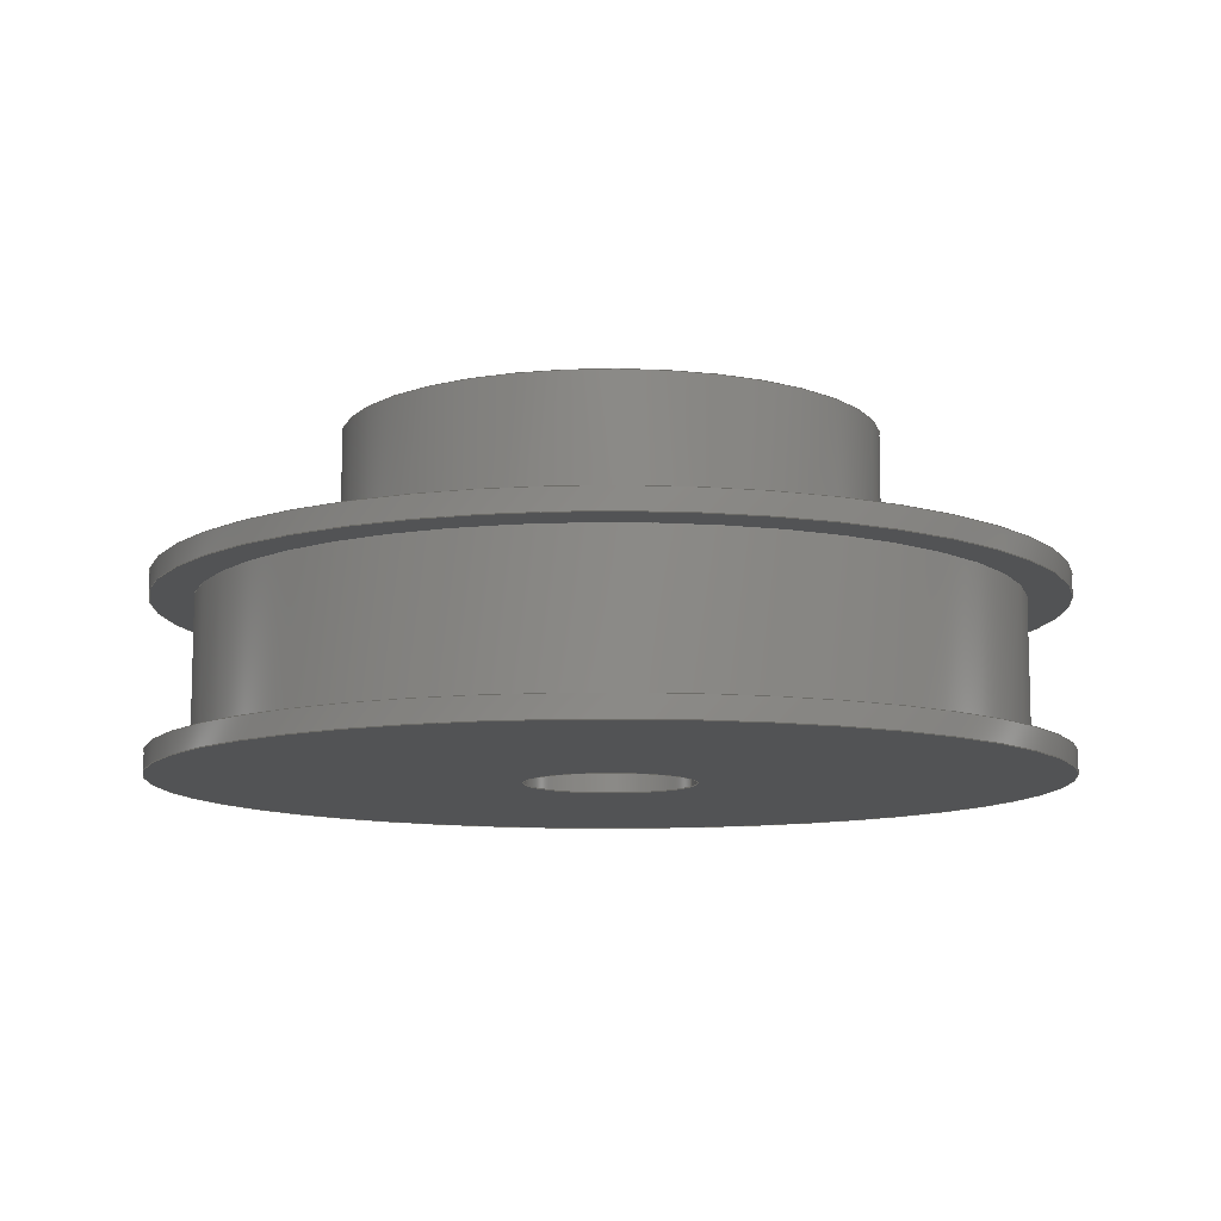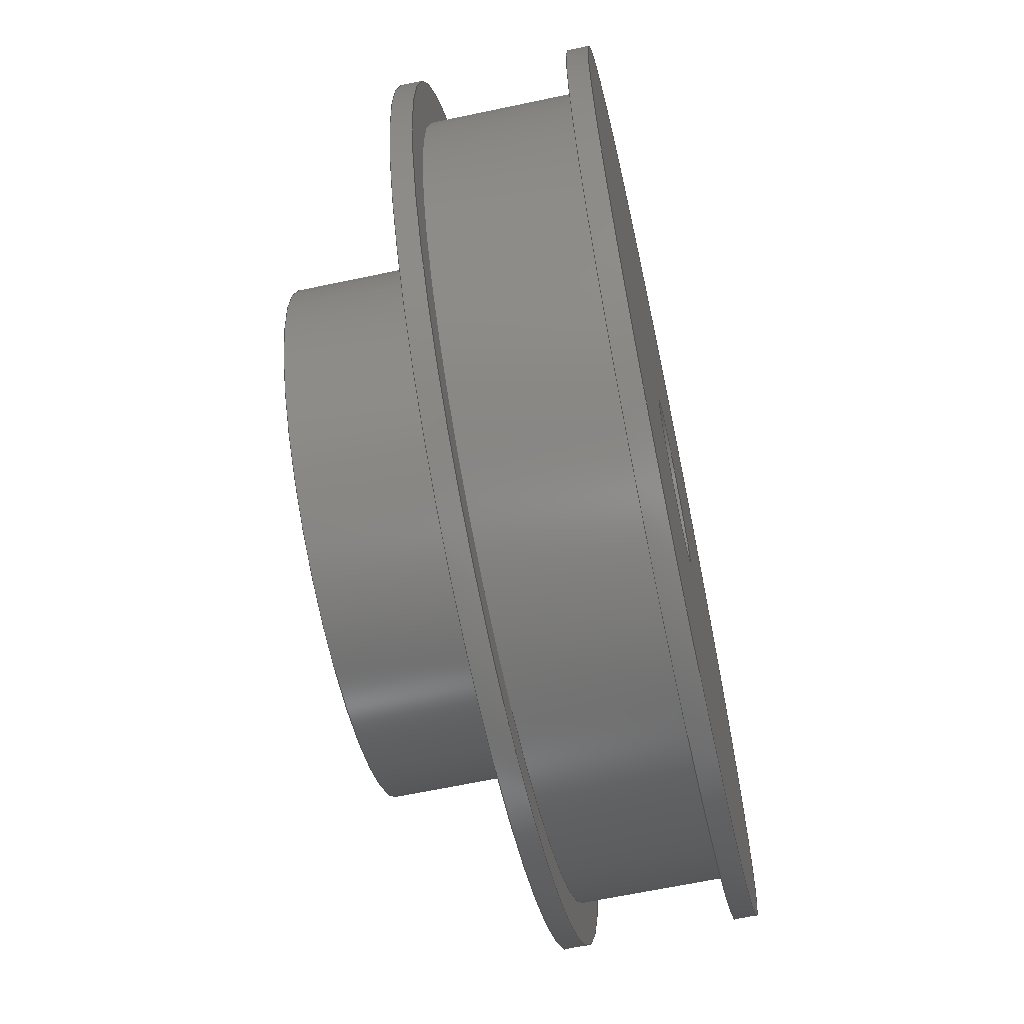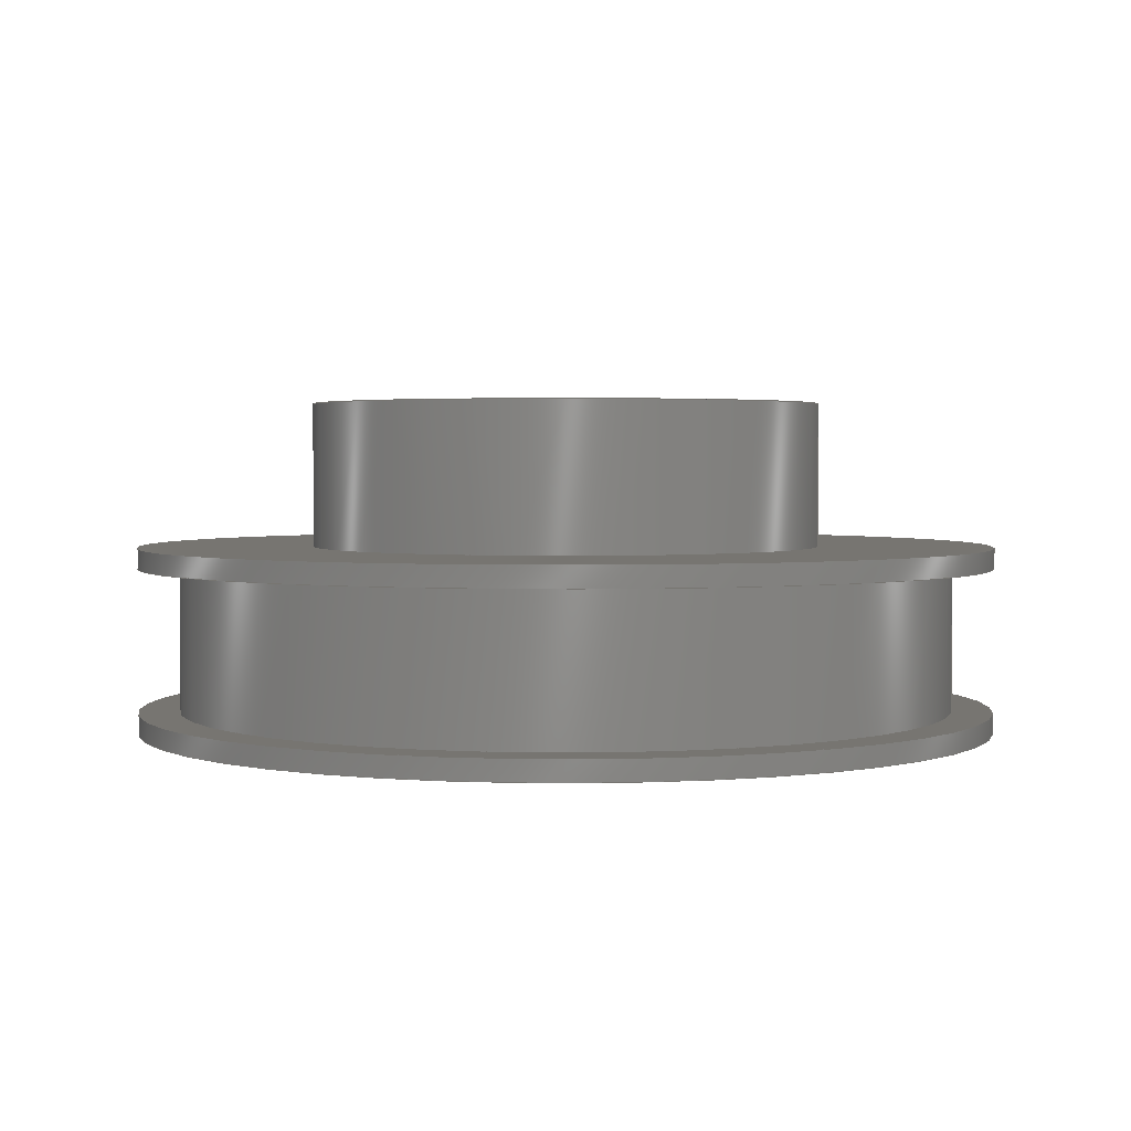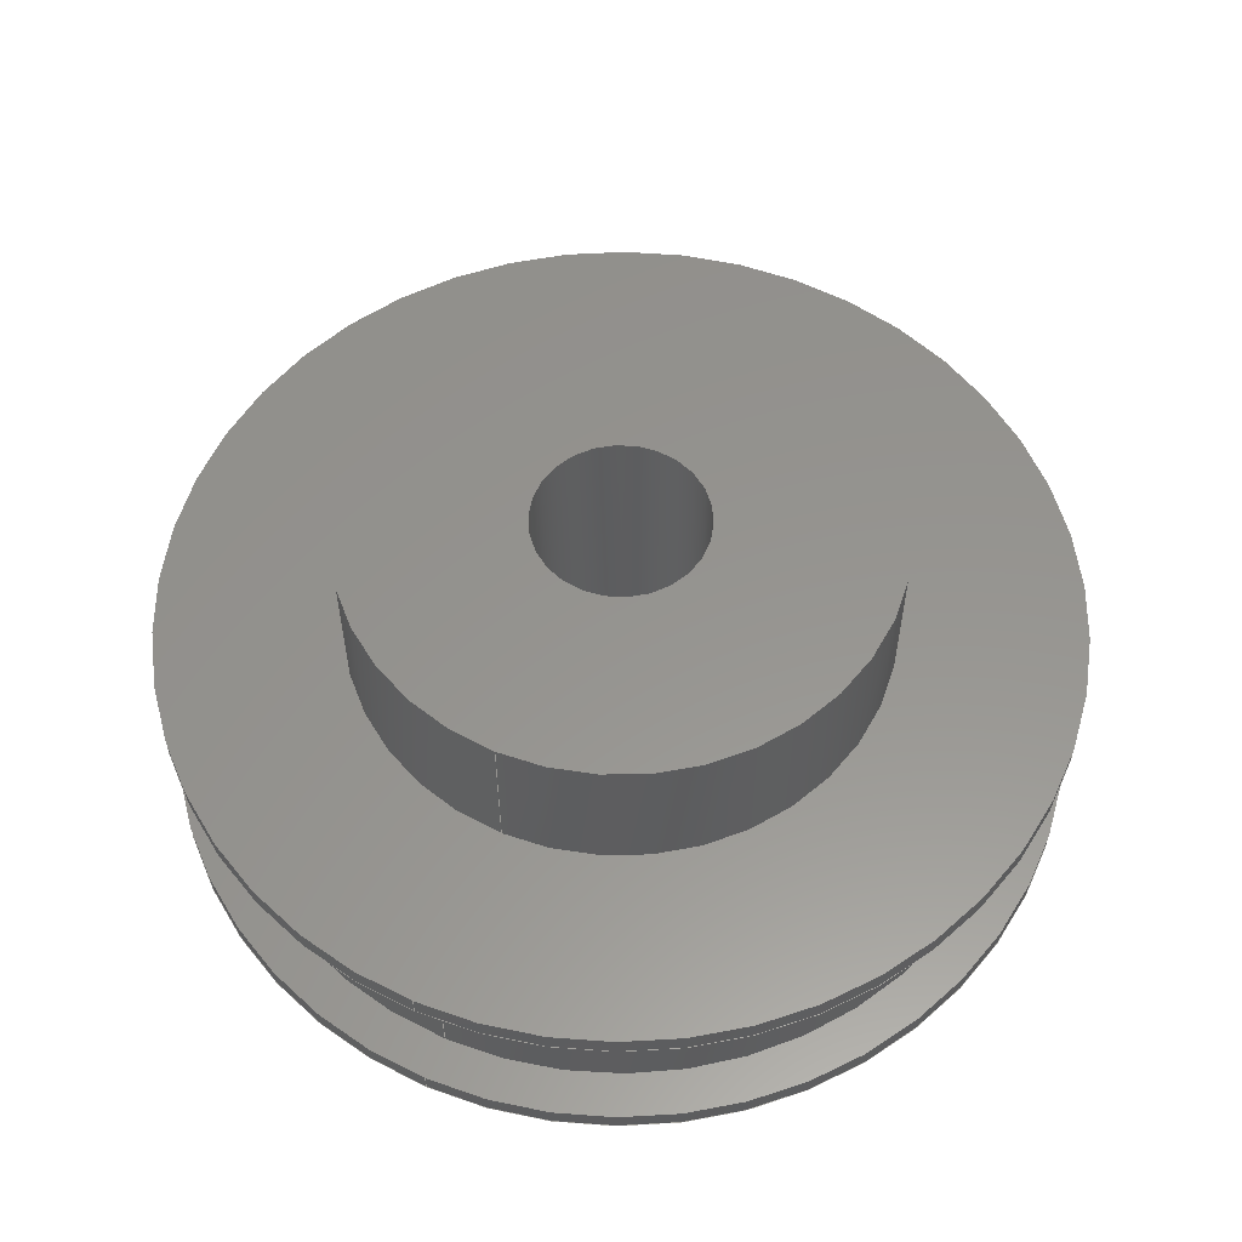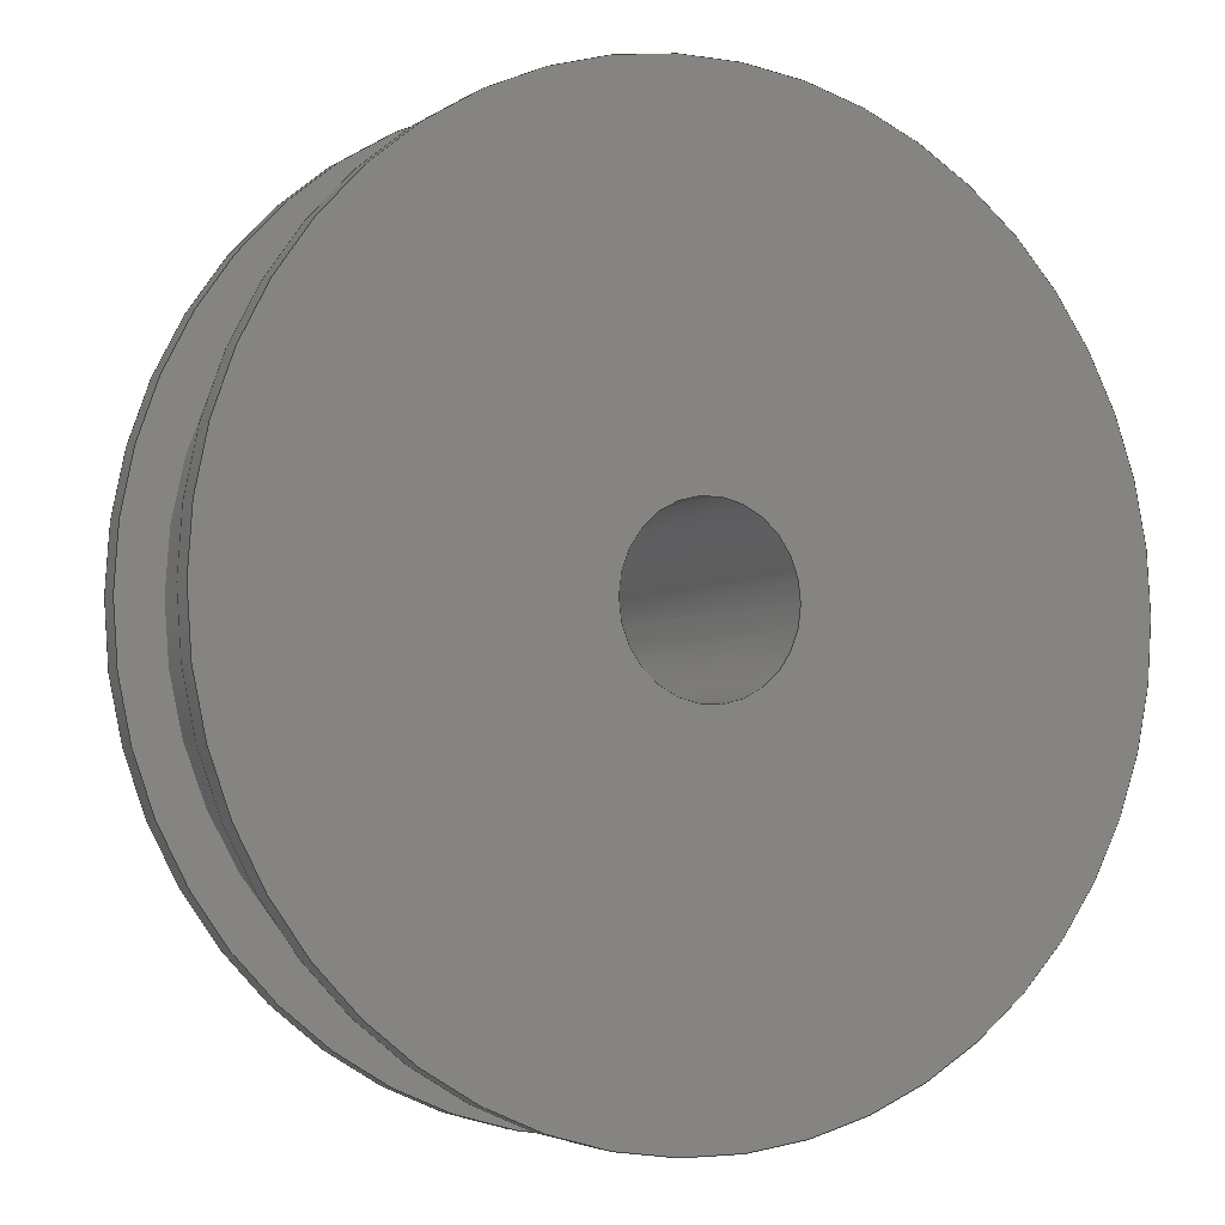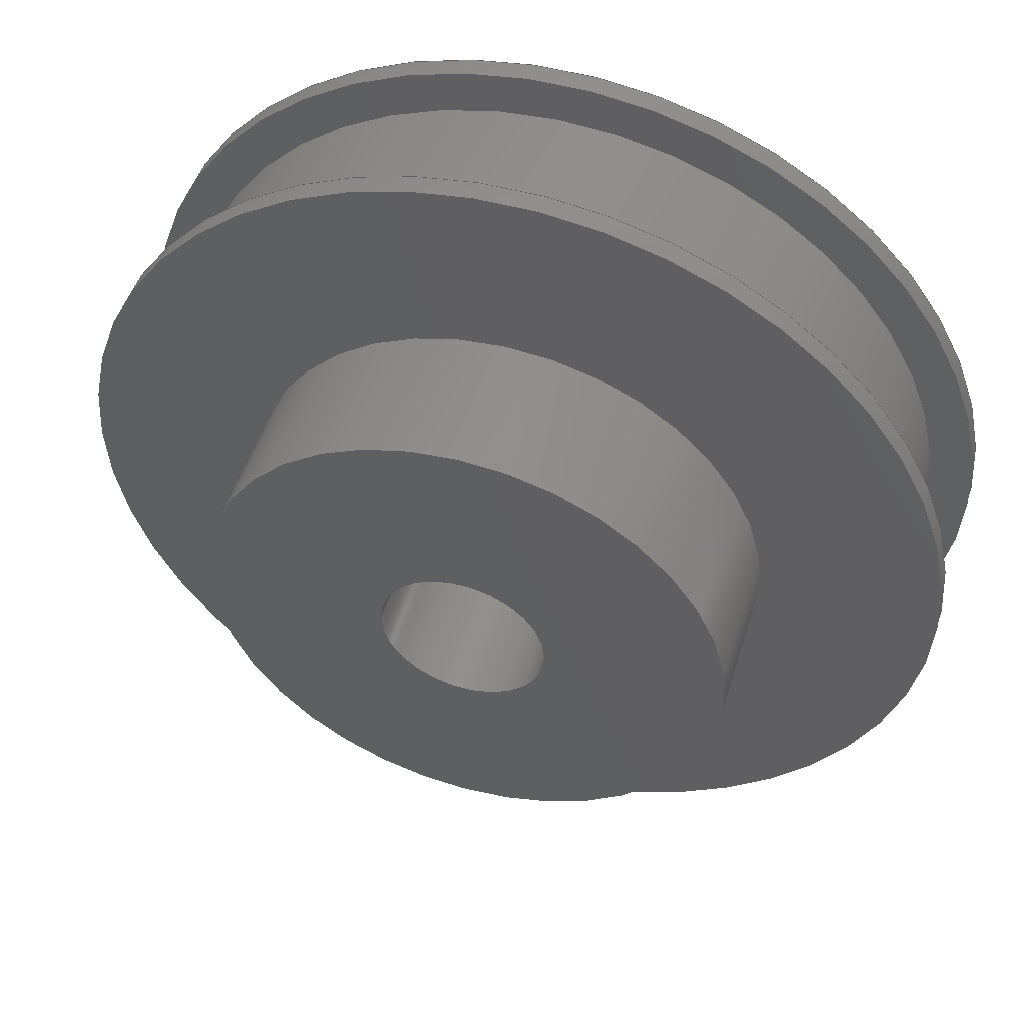
<metadata>
{"format":"step","ext":"step","renderer":"f3d","projection":"perspective","resolution":1024,"background":"white","views":[{"elev":-10.4,"azim":158.7,"up":"+Z"},{"elev":-64.1,"azim":102.1,"up":"+Y"},{"elev":2.6,"azim":-169.9,"up":"+Z"},{"elev":57.2,"azim":-66.0,"up":"+Z"},{"elev":-3.8,"azim":152.0,"up":"+Y"},{"elev":49.9,"azim":16.9,"up":"+Y"}]}
</metadata>
<code>
ISO-10303-21;
DATA;
#1=SHAPE_REPRESENTATION_RELATIONSHIP('','',#124,#2);
#2=ADVANCED_BREP_SHAPE_REPRESENTATION('',(#122),#220);
#3=CYLINDRICAL_SURFACE('',#129,0.0125);
#4=CYLINDRICAL_SURFACE('',#133,0.021);
#5=CYLINDRICAL_SURFACE('',#137,0.019);
#6=CYLINDRICAL_SURFACE('',#141,0.021);
#7=CYLINDRICAL_SURFACE('',#145,0.004);
#8=ORIENTED_EDGE('',*,*,#28,.F.);
#9=ORIENTED_EDGE('',*,*,#29,.T.);
#10=ORIENTED_EDGE('',*,*,#30,.F.);
#11=ORIENTED_EDGE('',*,*,#28,.T.);
#12=ORIENTED_EDGE('',*,*,#31,.F.);
#13=ORIENTED_EDGE('',*,*,#30,.T.);
#14=ORIENTED_EDGE('',*,*,#32,.F.);
#15=ORIENTED_EDGE('',*,*,#31,.T.);
#16=ORIENTED_EDGE('',*,*,#33,.F.);
#17=ORIENTED_EDGE('',*,*,#32,.T.);
#18=ORIENTED_EDGE('',*,*,#34,.F.);
#19=ORIENTED_EDGE('',*,*,#33,.T.);
#20=ORIENTED_EDGE('',*,*,#35,.F.);
#21=ORIENTED_EDGE('',*,*,#34,.T.);
#22=ORIENTED_EDGE('',*,*,#36,.F.);
#23=ORIENTED_EDGE('',*,*,#35,.T.);
#24=ORIENTED_EDGE('',*,*,#37,.F.);
#25=ORIENTED_EDGE('',*,*,#36,.T.);
#26=ORIENTED_EDGE('',*,*,#29,.F.);
#27=ORIENTED_EDGE('',*,*,#37,.T.);
#28=EDGE_CURVE('',#38,#38,#48,.T.);
#29=EDGE_CURVE('',#39,#39,#49,.T.);
#30=EDGE_CURVE('',#40,#40,#50,.T.);
#31=EDGE_CURVE('',#41,#41,#51,.T.);
#32=EDGE_CURVE('',#42,#42,#52,.T.);
#33=EDGE_CURVE('',#43,#43,#53,.T.);
#34=EDGE_CURVE('',#44,#44,#54,.T.);
#35=EDGE_CURVE('',#45,#45,#55,.T.);
#36=EDGE_CURVE('',#46,#46,#56,.T.);
#37=EDGE_CURVE('',#47,#47,#57,.T.);
#38=VERTEX_POINT('',#191);
#39=VERTEX_POINT('',#193);
#40=VERTEX_POINT('',#196);
#41=VERTEX_POINT('',#199);
#42=VERTEX_POINT('',#202);
#43=VERTEX_POINT('',#205);
#44=VERTEX_POINT('',#208);
#45=VERTEX_POINT('',#211);
#46=VERTEX_POINT('',#214);
#47=VERTEX_POINT('',#217);
#48=CIRCLE('',#127,0.0125);
#49=CIRCLE('',#128,0.004);
#50=CIRCLE('',#130,0.0125);
#51=CIRCLE('',#132,0.021);
#52=CIRCLE('',#134,0.021);
#53=CIRCLE('',#136,0.019);
#54=CIRCLE('',#138,0.019);
#55=CIRCLE('',#140,0.021);
#56=CIRCLE('',#142,0.021);
#57=CIRCLE('',#144,0.004);
#58=EDGE_LOOP('',(#8));
#59=EDGE_LOOP('',(#9));
#60=EDGE_LOOP('',(#10));
#61=EDGE_LOOP('',(#11));
#62=EDGE_LOOP('',(#12));
#63=EDGE_LOOP('',(#13));
#64=EDGE_LOOP('',(#14));
#65=EDGE_LOOP('',(#15));
#66=EDGE_LOOP('',(#16));
#67=EDGE_LOOP('',(#17));
#68=EDGE_LOOP('',(#18));
#69=EDGE_LOOP('',(#19));
#70=EDGE_LOOP('',(#20));
#71=EDGE_LOOP('',(#21));
#72=EDGE_LOOP('',(#22));
#73=EDGE_LOOP('',(#23));
#74=EDGE_LOOP('',(#24));
#75=EDGE_LOOP('',(#25));
#76=EDGE_LOOP('',(#26));
#77=EDGE_LOOP('',(#27));
#78=FACE_BOUND('',#58,.T.);
#79=FACE_BOUND('',#59,.T.);
#80=FACE_BOUND('',#60,.T.);
#81=FACE_BOUND('',#61,.T.);
#82=FACE_BOUND('',#62,.T.);
#83=FACE_BOUND('',#63,.T.);
#84=FACE_BOUND('',#64,.T.);
#85=FACE_BOUND('',#65,.T.);
#86=FACE_BOUND('',#66,.T.);
#87=FACE_BOUND('',#67,.T.);
#88=FACE_BOUND('',#68,.T.);
#89=FACE_BOUND('',#69,.T.);
#90=FACE_BOUND('',#70,.T.);
#91=FACE_BOUND('',#71,.T.);
#92=FACE_BOUND('',#72,.T.);
#93=FACE_BOUND('',#73,.T.);
#94=FACE_BOUND('',#74,.T.);
#95=FACE_BOUND('',#75,.T.);
#96=FACE_BOUND('',#76,.T.);
#97=FACE_BOUND('',#77,.T.);
#98=PLANE('',#126);
#99=PLANE('',#131);
#100=PLANE('',#135);
#101=PLANE('',#139);
#102=PLANE('',#143);
#103=ADVANCED_FACE('',(#78,#79),#98,.T.);
#104=ADVANCED_FACE('',(#80,#81),#3,.T.);
#105=ADVANCED_FACE('',(#82,#83),#99,.T.);
#106=ADVANCED_FACE('',(#84,#85),#4,.T.);
#107=ADVANCED_FACE('',(#86,#87),#100,.T.);
#108=ADVANCED_FACE('',(#88,#89),#5,.T.);
#109=ADVANCED_FACE('',(#90,#91),#101,.T.);
#110=ADVANCED_FACE('',(#92,#93),#6,.T.);
#111=ADVANCED_FACE('',(#94,#95),#102,.T.);
#112=ADVANCED_FACE('',(#96,#97),#7,.F.);
#113=CLOSED_SHELL('',(#103,#104,#105,#106,#107,#108,#109,#110,#111,#112));
#114=STYLED_ITEM('',(#115),#122);
#115=PRESENTATION_STYLE_ASSIGNMENT((#116));
#116=SURFACE_STYLE_USAGE(.BOTH.,#117);
#117=SURFACE_SIDE_STYLE('',(#118));
#118=SURFACE_STYLE_FILL_AREA(#119);
#119=FILL_AREA_STYLE('',(#120));
#120=FILL_AREA_STYLE_COLOUR('',#121);
#121=COLOUR_RGB('',0.498,0.498,0.498);
#122=MANIFOLD_SOLID_BREP('Part 30',#113);
#123=SHAPE_DEFINITION_REPRESENTATION(#225,#124);
#124=SHAPE_REPRESENTATION('Part 30',(#125),#220);
#125=AXIS2_PLACEMENT_3D('',#188,#146,#147);
#126=AXIS2_PLACEMENT_3D('',#189,#148,#149);
#127=AXIS2_PLACEMENT_3D('',#190,#150,#151);
#128=AXIS2_PLACEMENT_3D('',#192,#152,#153);
#129=AXIS2_PLACEMENT_3D('',#194,#154,#155);
#130=AXIS2_PLACEMENT_3D('',#195,#156,#157);
#131=AXIS2_PLACEMENT_3D('',#197,#158,#159);
#132=AXIS2_PLACEMENT_3D('',#198,#160,#161);
#133=AXIS2_PLACEMENT_3D('',#200,#162,#163);
#134=AXIS2_PLACEMENT_3D('',#201,#164,#165);
#135=AXIS2_PLACEMENT_3D('',#203,#166,#167);
#136=AXIS2_PLACEMENT_3D('',#204,#168,#169);
#137=AXIS2_PLACEMENT_3D('',#206,#170,#171);
#138=AXIS2_PLACEMENT_3D('',#207,#172,#173);
#139=AXIS2_PLACEMENT_3D('',#209,#174,#175);
#140=AXIS2_PLACEMENT_3D('',#210,#176,#177);
#141=AXIS2_PLACEMENT_3D('',#212,#178,#179);
#142=AXIS2_PLACEMENT_3D('',#213,#180,#181);
#143=AXIS2_PLACEMENT_3D('',#215,#182,#183);
#144=AXIS2_PLACEMENT_3D('',#216,#184,#185);
#145=AXIS2_PLACEMENT_3D('',#218,#186,#187);
#146=DIRECTION('',(0,0,1));
#147=DIRECTION('',(1,0,0));
#148=DIRECTION('',(0,0,1));
#149=DIRECTION('',(1,0,0));
#150=DIRECTION('',(0,0,-1));
#151=DIRECTION('',(-1,0,0));
#152=DIRECTION('',(0,0,-1));
#153=DIRECTION('',(-1,0,0));
#154=DIRECTION('',(0,0,-1));
#155=DIRECTION('',(-1,0,0));
#156=DIRECTION('',(0,0,-1));
#157=DIRECTION('',(-1,0,0));
#158=DIRECTION('',(0,0,1));
#159=DIRECTION('',(1,0,0));
#160=DIRECTION('',(0,0,-1));
#161=DIRECTION('',(-1,0,0));
#162=DIRECTION('',(0,0,-1));
#163=DIRECTION('',(-1,0,0));
#164=DIRECTION('',(0,0,-1));
#165=DIRECTION('',(-1,0,0));
#166=DIRECTION('',(0,0,-1));
#167=DIRECTION('',(-1,0,0));
#168=DIRECTION('',(0,0,-1));
#169=DIRECTION('',(-1,0,0));
#170=DIRECTION('',(0,0,-1));
#171=DIRECTION('',(-1,0,0));
#172=DIRECTION('',(0,0,-1));
#173=DIRECTION('',(-1,0,0));
#174=DIRECTION('',(0,0,1));
#175=DIRECTION('',(1,0,0));
#176=DIRECTION('',(0,0,-1));
#177=DIRECTION('',(-1,0,0));
#178=DIRECTION('',(0,0,-1));
#179=DIRECTION('',(-1,0,0));
#180=DIRECTION('',(0,0,-1));
#181=DIRECTION('',(-1,0,0));
#182=DIRECTION('',(0,0,-1));
#183=DIRECTION('',(-1,0,0));
#184=DIRECTION('',(0,0,-1));
#185=DIRECTION('',(-1,0,0));
#186=DIRECTION('',(0,0,-1));
#187=DIRECTION('',(-1,0,0));
#188=CARTESIAN_POINT('',(0,0,0));
#189=CARTESIAN_POINT('',(0.05975,0.0453,0.107));
#190=CARTESIAN_POINT('',(0.068,0.0453,0.107));
#191=CARTESIAN_POINT('',(0.0555,0.0453,0.107));
#192=CARTESIAN_POINT('',(0.068,0.0453,0.107));
#193=CARTESIAN_POINT('',(0.064,0.0453,0.107));
#194=CARTESIAN_POINT('',(0.068,0.0453,0.09596));
#195=CARTESIAN_POINT('',(0.068,0.0453,0.09996));
#196=CARTESIAN_POINT('',(0.0555,0.0453,0.09996));
#197=CARTESIAN_POINT('',(0.05125,0.0453,0.09996));
#198=CARTESIAN_POINT('',(0.068,0.0453,0.09996));
#199=CARTESIAN_POINT('',(0.047,0.0453,0.09996));
#200=CARTESIAN_POINT('',(0.068,0.0453,0.09596));
#201=CARTESIAN_POINT('',(0.068,0.0453,0.09896));
#202=CARTESIAN_POINT('',(0.047,0.0453,0.09896));
#203=CARTESIAN_POINT('',(0.048,0.0453,0.09896));
#204=CARTESIAN_POINT('',(0.068,0.0453,0.09896));
#205=CARTESIAN_POINT('',(0.049,0.0453,0.09896));
#206=CARTESIAN_POINT('',(0.068,0.0453,0.09596));
#207=CARTESIAN_POINT('',(0.068,0.0453,0.09196));
#208=CARTESIAN_POINT('',(0.049,0.0453,0.09196));
#209=CARTESIAN_POINT('',(0.048,0.0453,0.09196));
#210=CARTESIAN_POINT('',(0.068,0.0453,0.09196));
#211=CARTESIAN_POINT('',(0.047,0.0453,0.09196));
#212=CARTESIAN_POINT('',(0.068,0.0453,0.09596));
#213=CARTESIAN_POINT('',(0.068,0.0453,0.09096));
#214=CARTESIAN_POINT('',(0.047,0.0453,0.09096));
#215=CARTESIAN_POINT('',(0.0555,0.0453,0.09096));
#216=CARTESIAN_POINT('',(0.068,0.0453,0.09096));
#217=CARTESIAN_POINT('',(0.064,0.0453,0.09096));
#218=CARTESIAN_POINT('',(0.068,0.0453,0.09596));
#219=MECHANICAL_DESIGN_GEOMETRIC_PRESENTATION_REPRESENTATION('',(#114),
#220);
#220=(
GEOMETRIC_REPRESENTATION_CONTEXT(3)
GLOBAL_UNCERTAINTY_ASSIGNED_CONTEXT((#221))
GLOBAL_UNIT_ASSIGNED_CONTEXT((#224,#223,#222))
REPRESENTATION_CONTEXT('Part 30','TOP_LEVEL_ASSEMBLY_PART')
);
#221=UNCERTAINTY_MEASURE_WITH_UNIT(LENGTH_MEASURE(5e-06),#224,
'DISTANCE_ACCURACY_VALUE','Maximum Tolerance applied to model');
#222=(
NAMED_UNIT(*)
SI_UNIT($,.STERADIAN.)
SOLID_ANGLE_UNIT()
);
#223=(
NAMED_UNIT(*)
PLANE_ANGLE_UNIT()
SI_UNIT($,.RADIAN.)
);
#224=(
LENGTH_UNIT()
NAMED_UNIT(*)
SI_UNIT($,.METRE.)
);
#225=PRODUCT_DEFINITION_SHAPE('','',#226);
#226=PRODUCT_DEFINITION('','',#228,#227);
#227=PRODUCT_DEFINITION_CONTEXT('',#234,'design');
#228=PRODUCT_DEFINITION_FORMATION_WITH_SPECIFIED_SOURCE('','',#230,
 .NOT_KNOWN.);
#229=PRODUCT_RELATED_PRODUCT_CATEGORY('','',(#230));
#230=PRODUCT('Part 30','Part 30','Part 30',(#232));
#231=PRODUCT_CATEGORY('','');
#232=PRODUCT_CONTEXT('',#234,'mechanical');
#233=APPLICATION_PROTOCOL_DEFINITION('international standard',
'ap242_managed_model_based_3d_engineering',2011,#234);
#234=APPLICATION_CONTEXT('managed model based 3d engineering');
ENDSEC;
END-ISO-10303-21;

</code>
